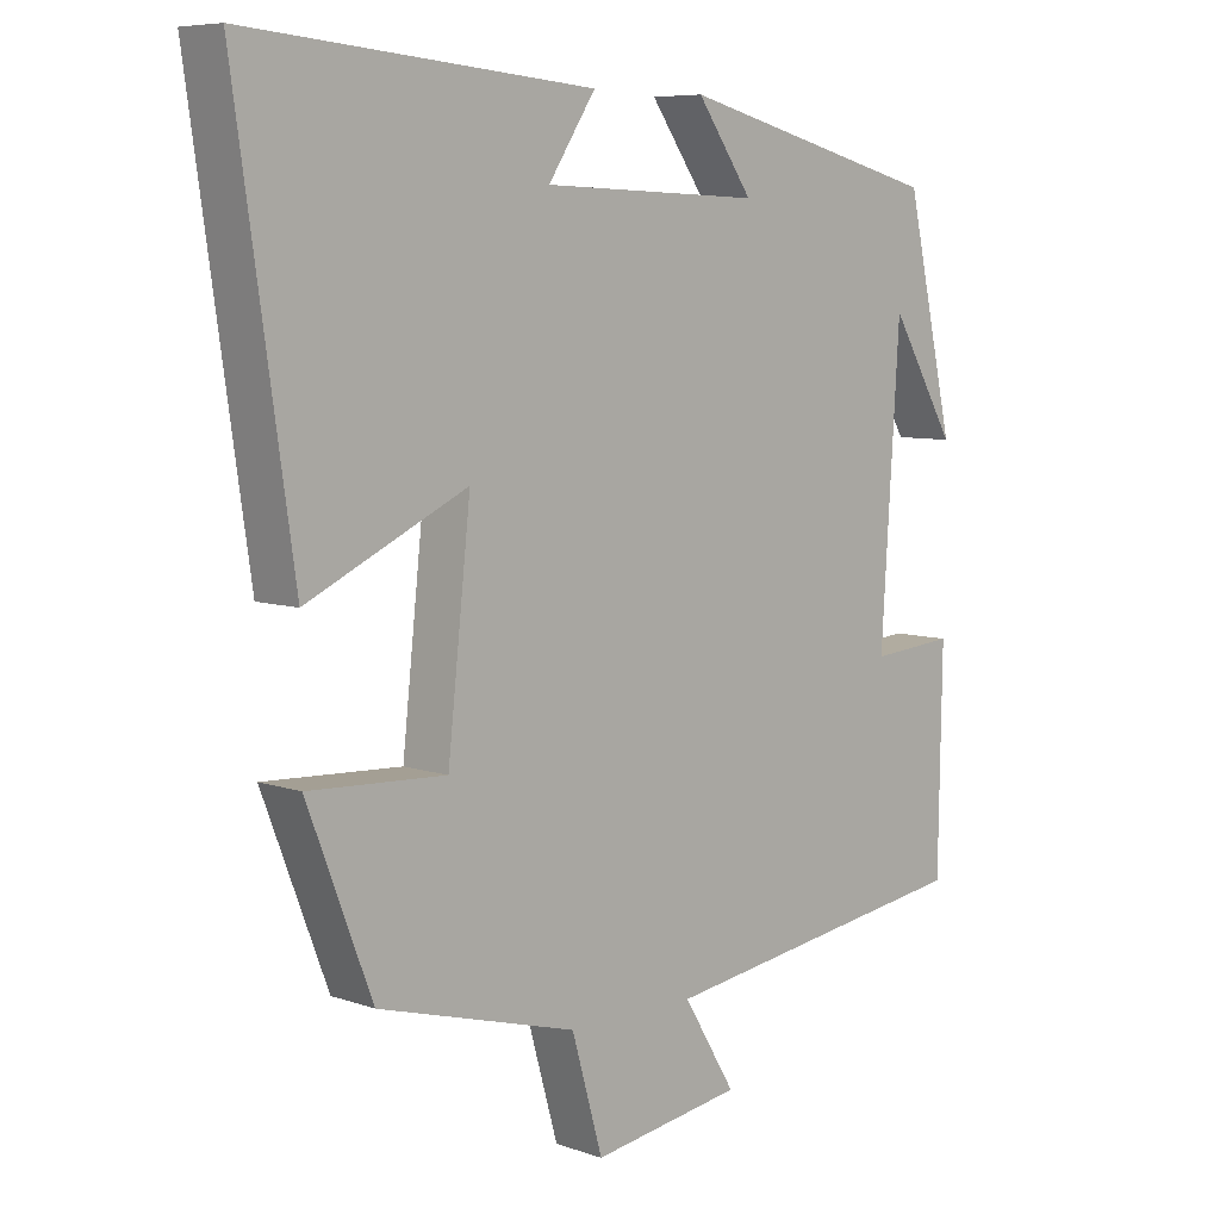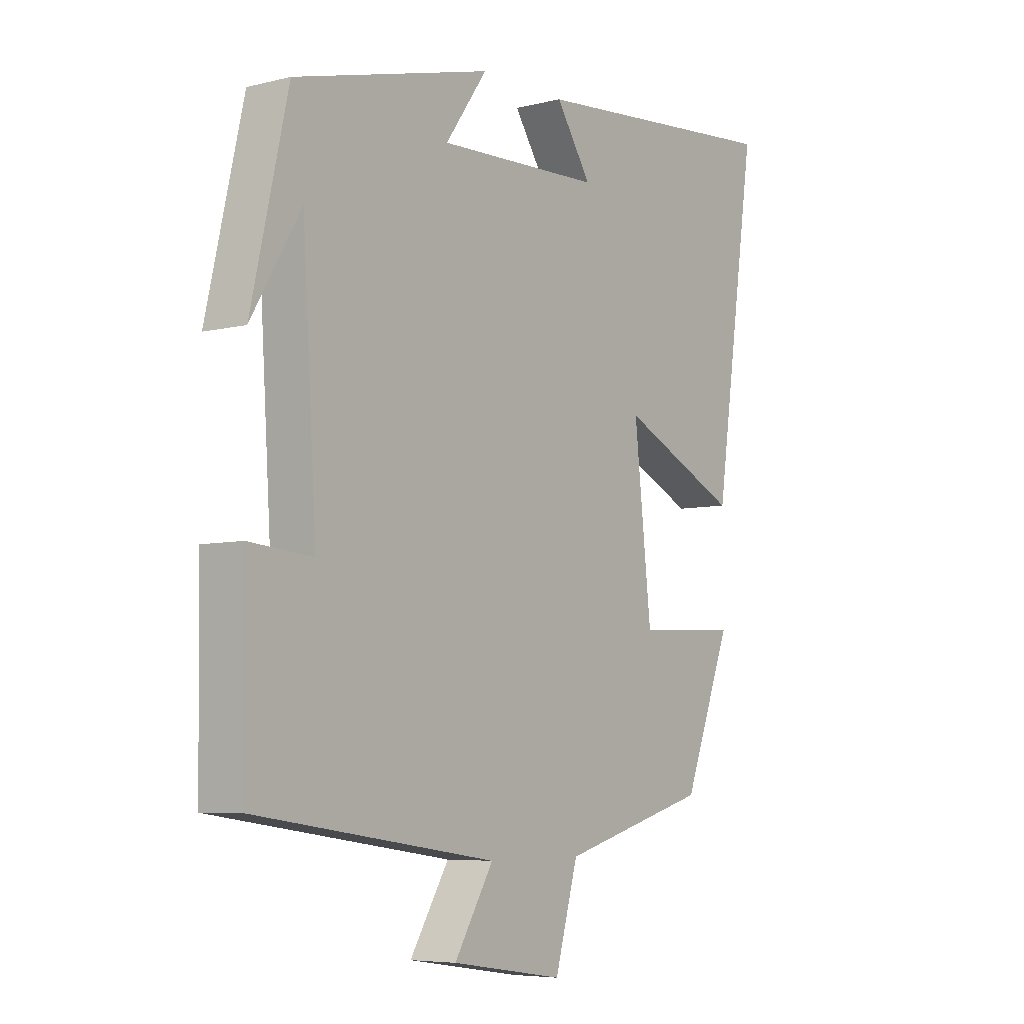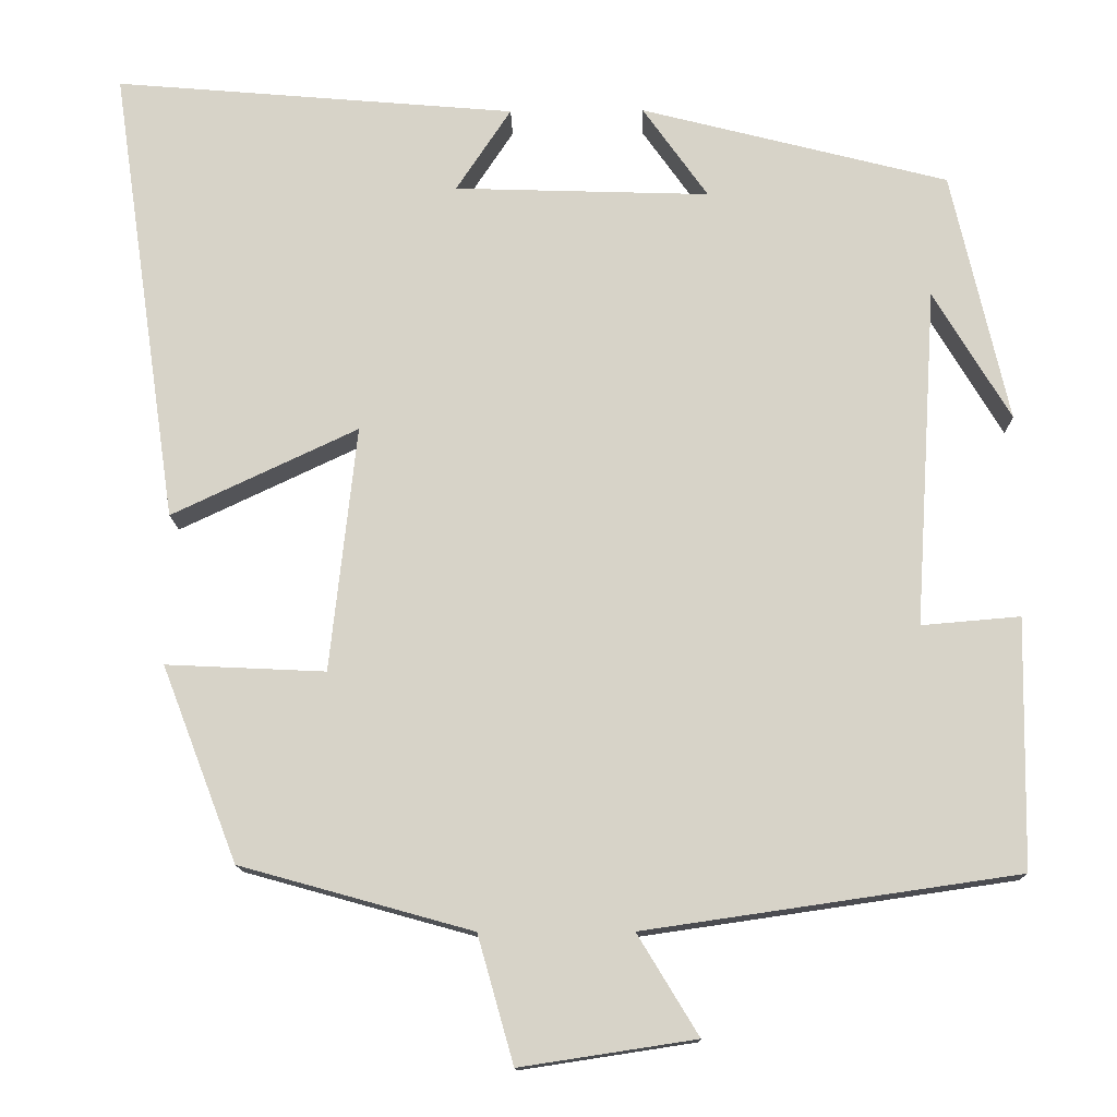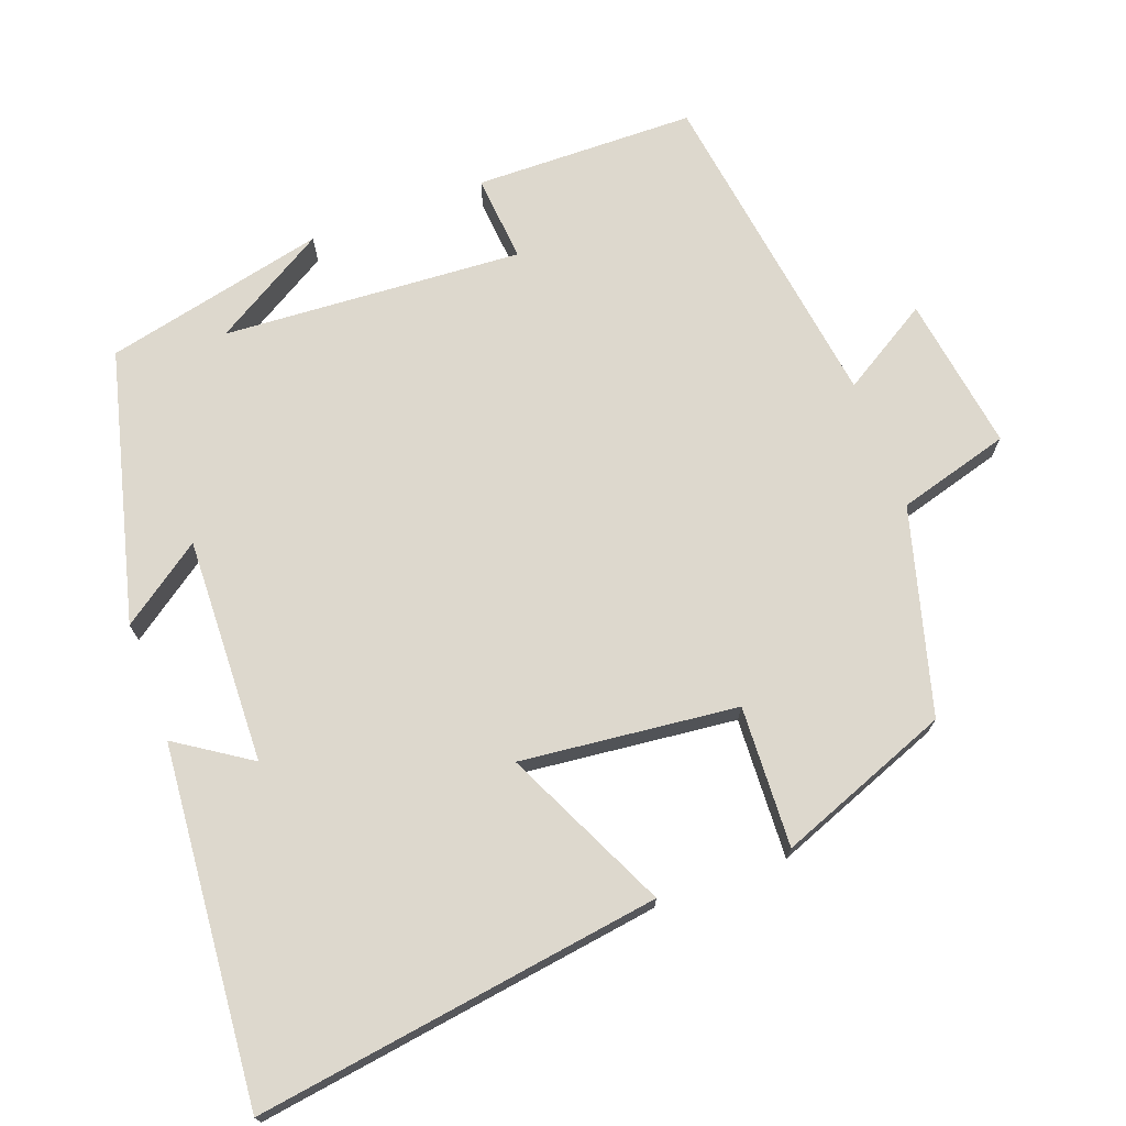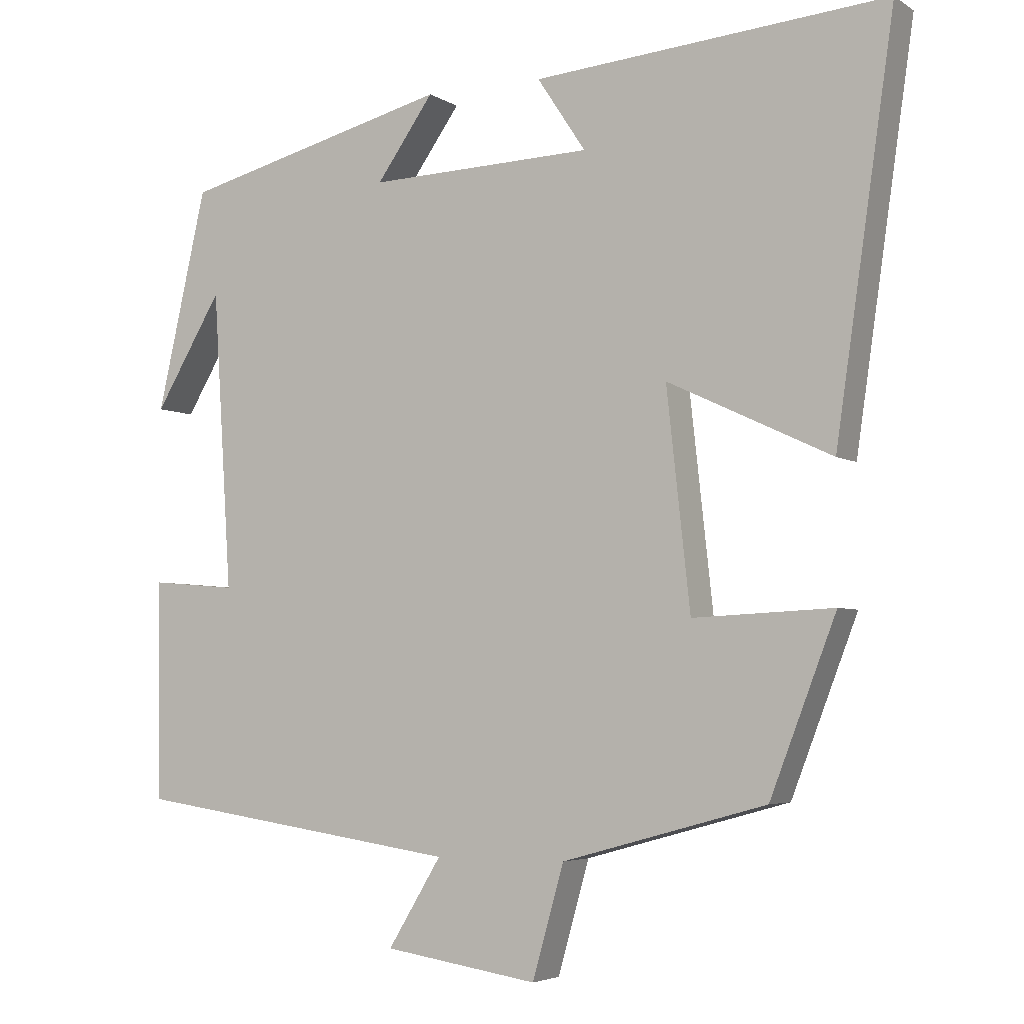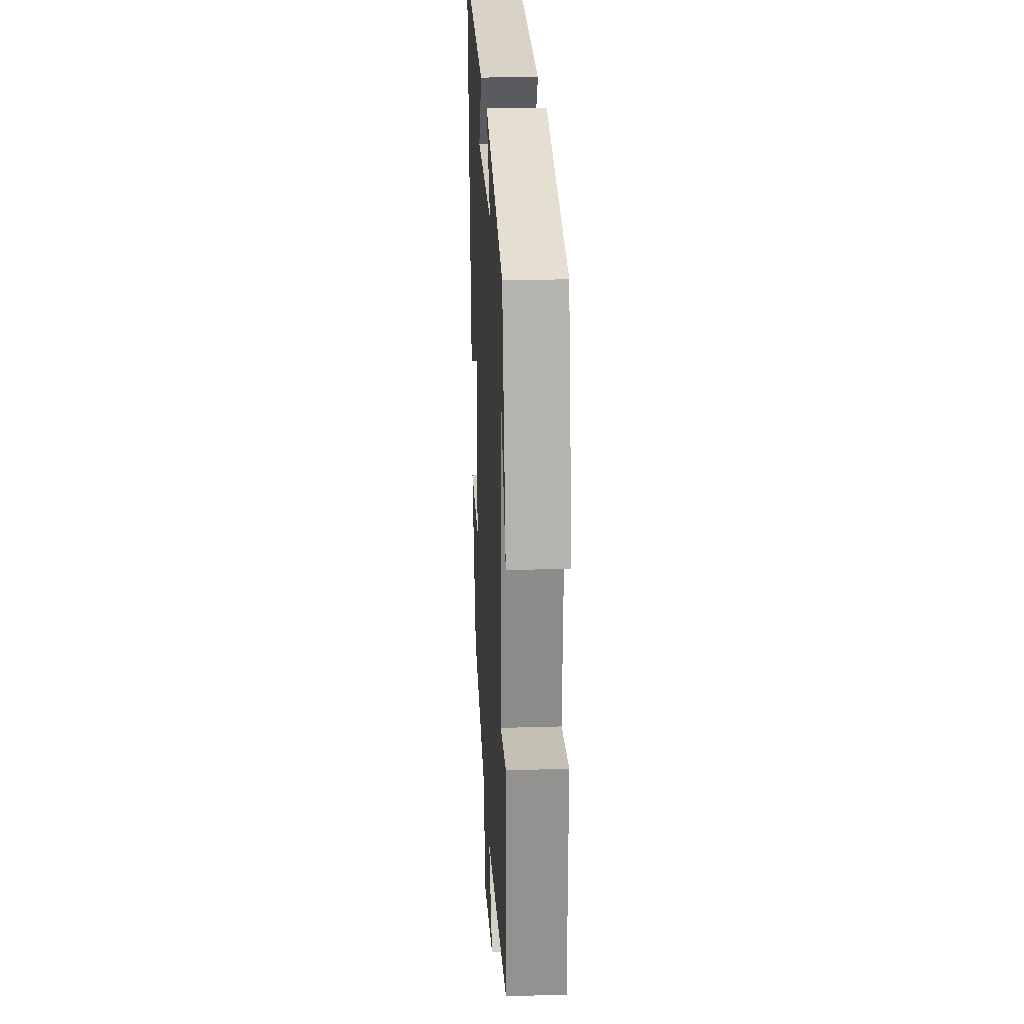
<metadata>
{"format":"obj","ext":"obj","renderer":"f3d","projection":"perspective","resolution":1024,"background":"white","views":[{"elev":7.2,"azim":134.8,"up":"+Z"},{"elev":-6.1,"azim":-53.2,"up":"+Z"},{"elev":-13.5,"azim":-178.8,"up":"+Z"},{"elev":72.2,"azim":69.7,"up":"+Y"},{"elev":-4.4,"azim":28.7,"up":"+Z"},{"elev":22.9,"azim":-93.0,"up":"+Z"}]}
</metadata>
<code>
v -0.495 0.07 -0.435
v -0.5 0.07 -0.136
v -0.382 0.07 -0.146
v -0.408 0.07 0.26
v -0.5 0.07 0.106
v -0.432 0.07 0.406
v -0.064 0.07 0.5
v -0.142 0.07 0.39
v 0.164 0.07 0.4
v 0.098 0.07 0.5
v 0.58 0.07 0.541
v 0.5 0.07 -0.009
v 0.277 0.07 0.096
v 0.309 0.07 -0.198
v 0.5 0.07 -0.189
v 0.41 0.07 -0.423
v 0.132 0.07 -0.5
v 0.089 0.07 -0.652
v -0.121 0.07 -0.62
v -0.048 0.07 -0.5
v -0.495 0 -0.435
v -0.5 0 -0.136
v -0.382 0 -0.146
v -0.408 0 0.26
v -0.5 0 0.106
v -0.432 0 0.406
v -0.064 0 0.5
v -0.142 0 0.39
v 0.164 0 0.4
v 0.098 0 0.5
v 0.58 0 0.541
v 0.5 0 -0.009
v 0.277 0 0.096
v 0.309 0 -0.198
v 0.5 0 -0.189
v 0.41 0 -0.423
v 0.132 0 -0.5
v 0.089 0 -0.652
v -0.121 0 -0.62
v -0.048 0 -0.5
f 17 18 19 20
f 17 20 1
f 16 17 1
f 15 16 1
f 14 15 1
f 13 14 1
f 11 12 13
f 9 10 11
f 9 11 13 1
f 6 7 8
f 4 5 6
f 4 6 8
f 3 4 8 9
f 1 2 3
f 1 3 9
f 40 39 38 37
f 21 40 37
f 21 37 36
f 21 36 35
f 21 35 34
f 21 34 33
f 33 32 31
f 31 30 29
f 21 33 31 29
f 28 27 26
f 26 25 24
f 28 26 24
f 29 28 24 23
f 23 22 21
f 29 23 21
f 1 21 22 2
f 2 22 23 3
f 3 23 24 4
f 4 24 25 5
f 5 25 26 6
f 6 26 27 7
f 7 27 28 8
f 8 28 29 9
f 9 29 30 10
f 10 30 31 11
f 11 31 32 12
f 12 32 33 13
f 13 33 34 14
f 14 34 35 15
f 15 35 36 16
f 16 36 37 17
f 17 37 38 18
f 18 38 39 19
f 19 39 40 20
f 20 40 21 1

</code>
